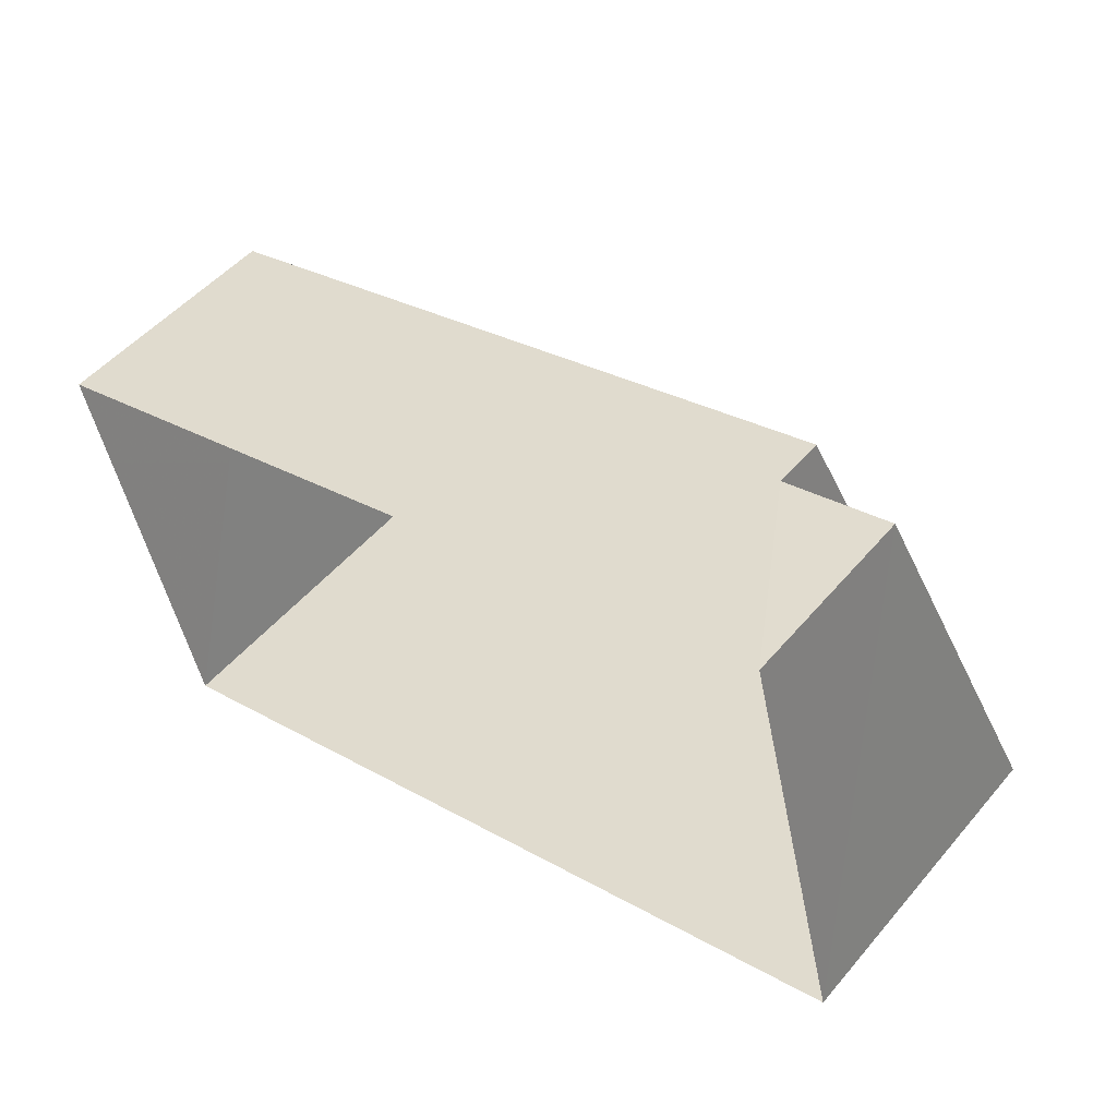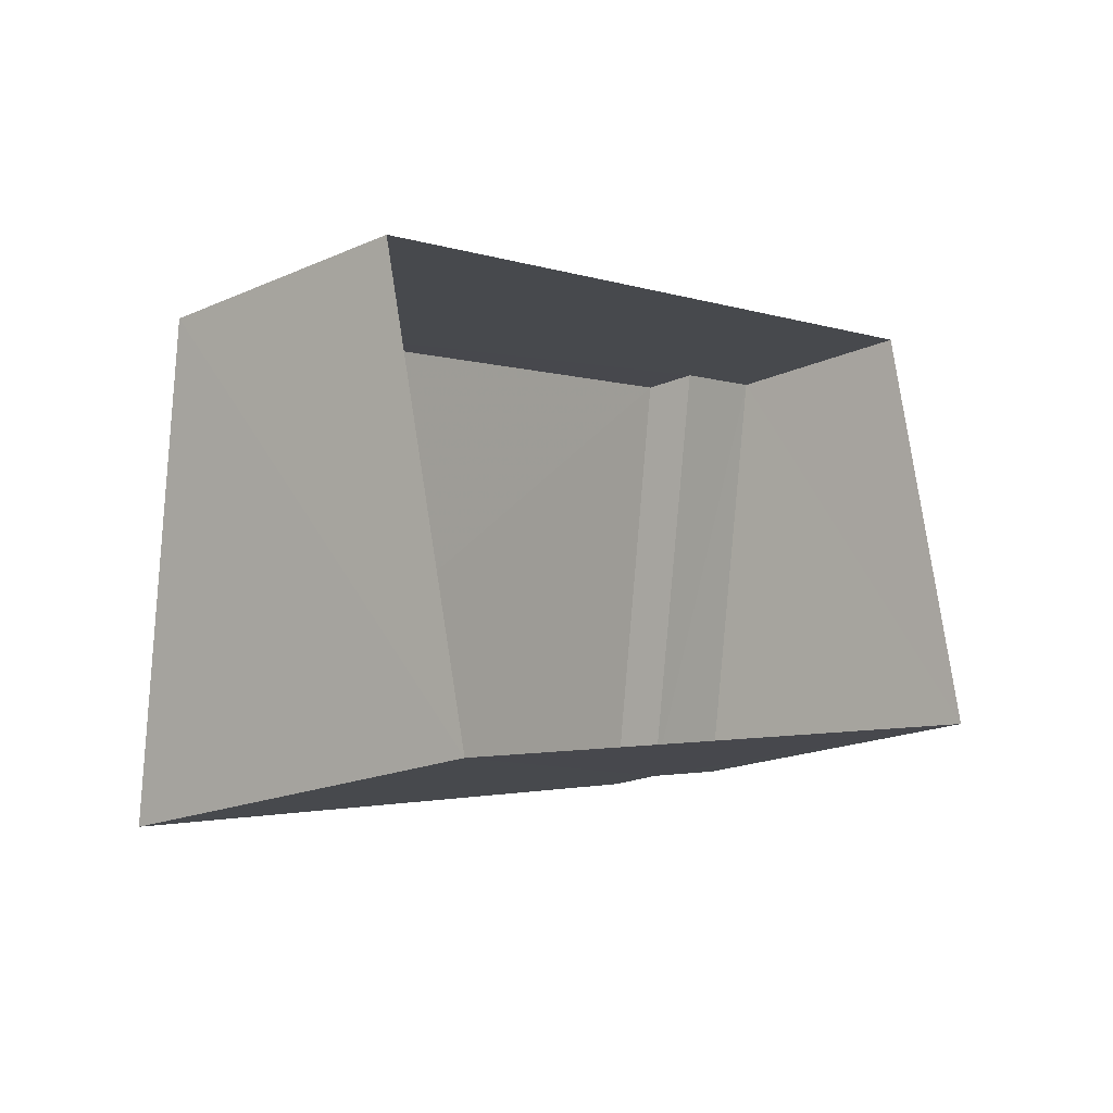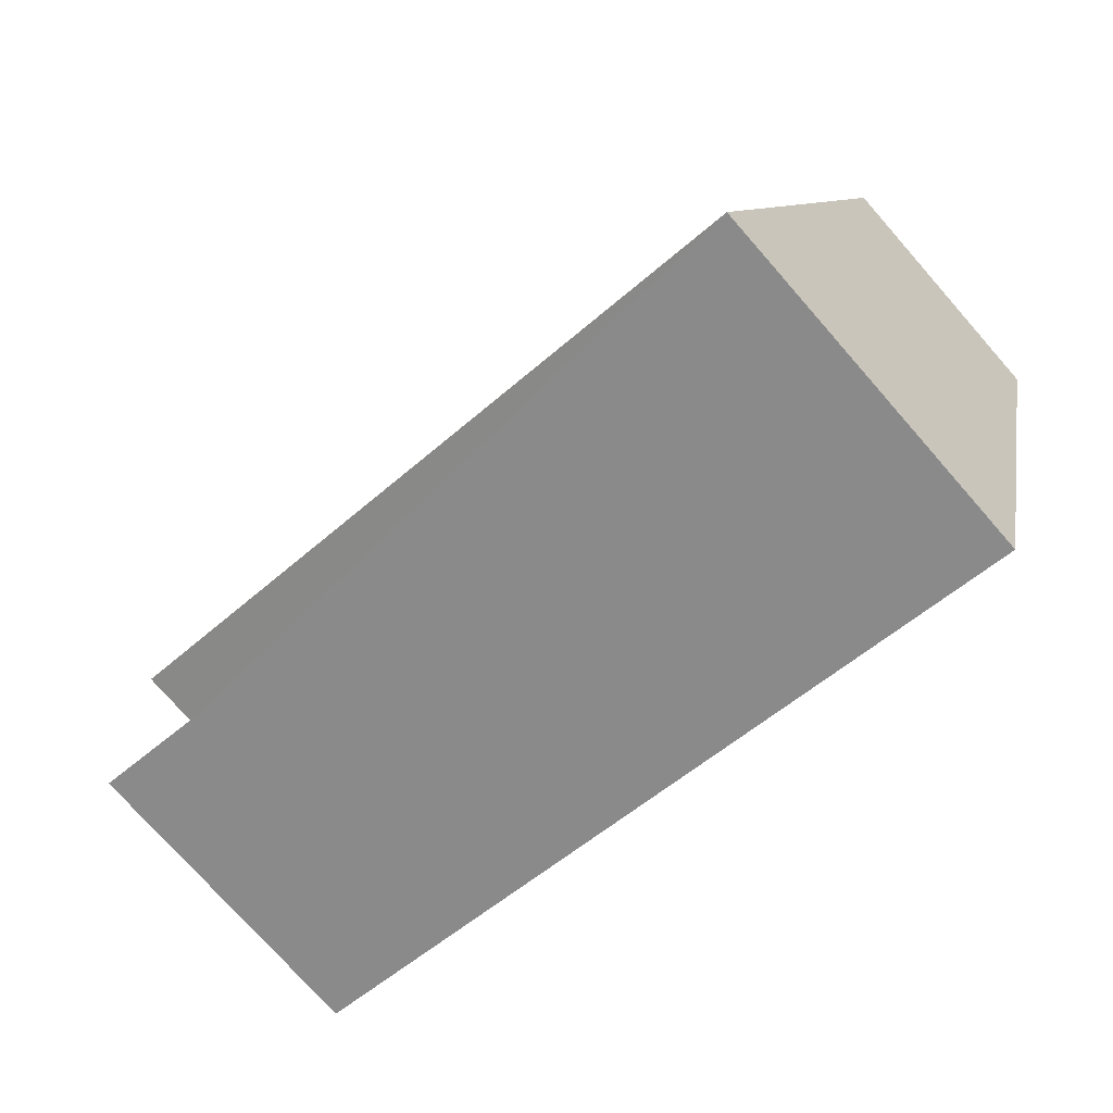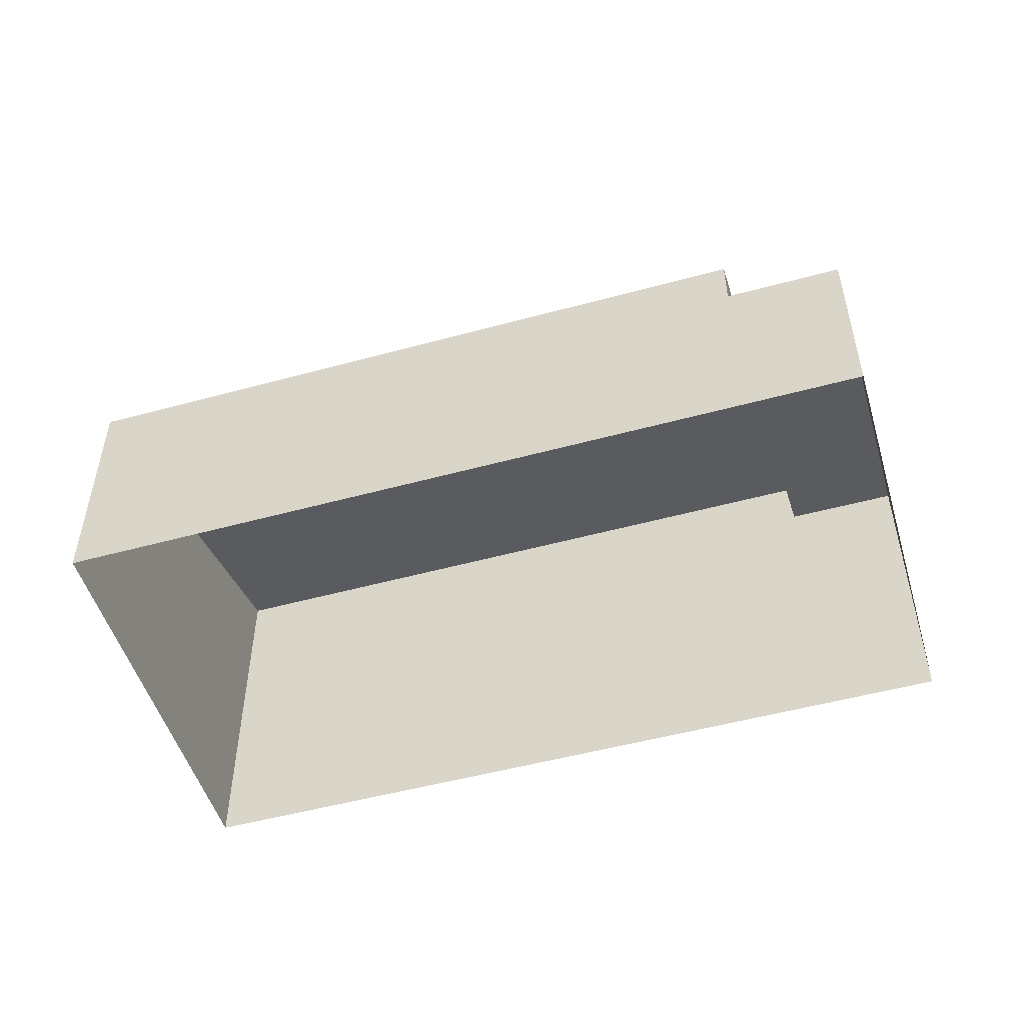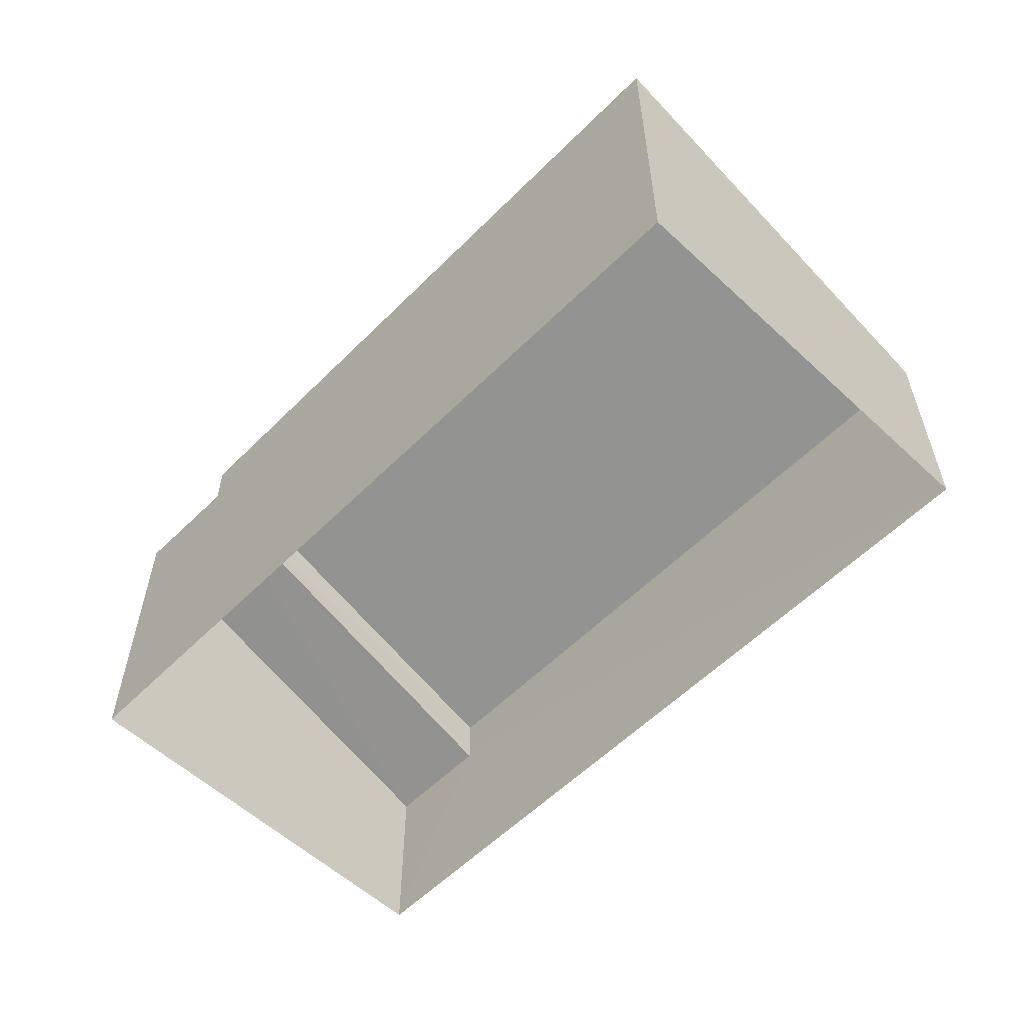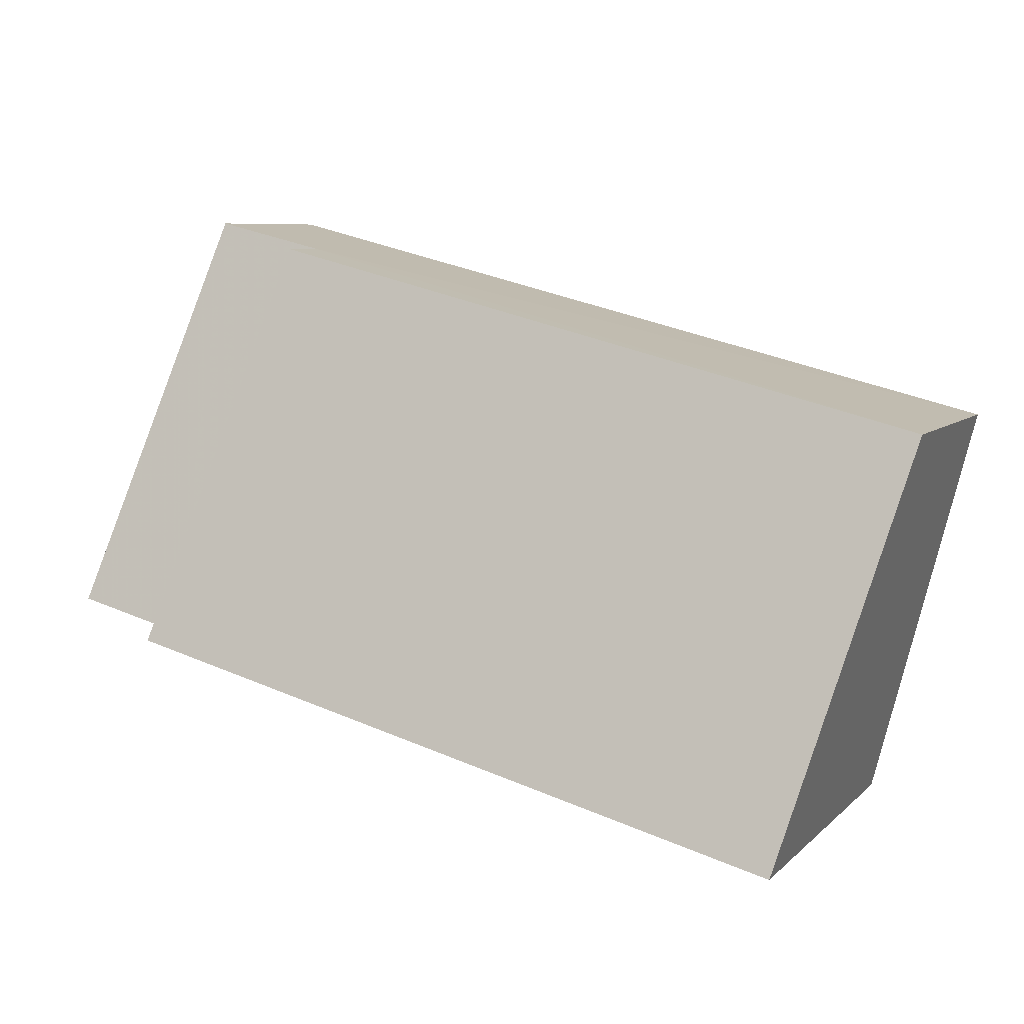
<metadata>
{"format":"obj","ext":"obj","renderer":"f3d","projection":"perspective","resolution":1024,"background":"white","views":[{"elev":50.5,"azim":-141.3,"up":"+Y"},{"elev":-19.8,"azim":128.9,"up":"+Y"},{"elev":-75.0,"azim":41.2,"up":"+Y"},{"elev":-50.8,"azim":-177.5,"up":"+Z"},{"elev":-57.2,"azim":31.8,"up":"+Z"},{"elev":7.5,"azim":24.3,"up":"+Y"}]}
</metadata>
<code>
v -3.162e+05 4.024e+04 4.101
v -3.162e+05 4.024e+04 4.096
v -3.162e+05 4.023e+04 4.095
v -3.162e+05 4.024e+04 4.1
v -3.162e+05 4.023e+04 7.499
v -3.162e+05 4.024e+04 6.11
v -3.162e+05 4.024e+04 7.5
v -3.162e+05 4.024e+04 6.109
v -3.162e+05 4.024e+04 6.674
v -3.162e+05 4.023e+04 8.064
v -3.162e+05 4.023e+04 8.06
v -3.162e+05 4.024e+04 6.67
f 1 2 3
f 4 1 3
f 5 6 7
f 5 8 6
f 9 10 11
f 12 9 11
f 12 3 2
f 12 11 3
f 5 10 9
f 8 5 9
f 11 5 3
f 3 5 4
f 11 10 5
f 4 5 7
f 9 12 8
f 12 2 8
f 8 1 6
f 8 2 1
f 6 1 4
f 7 6 4

</code>
